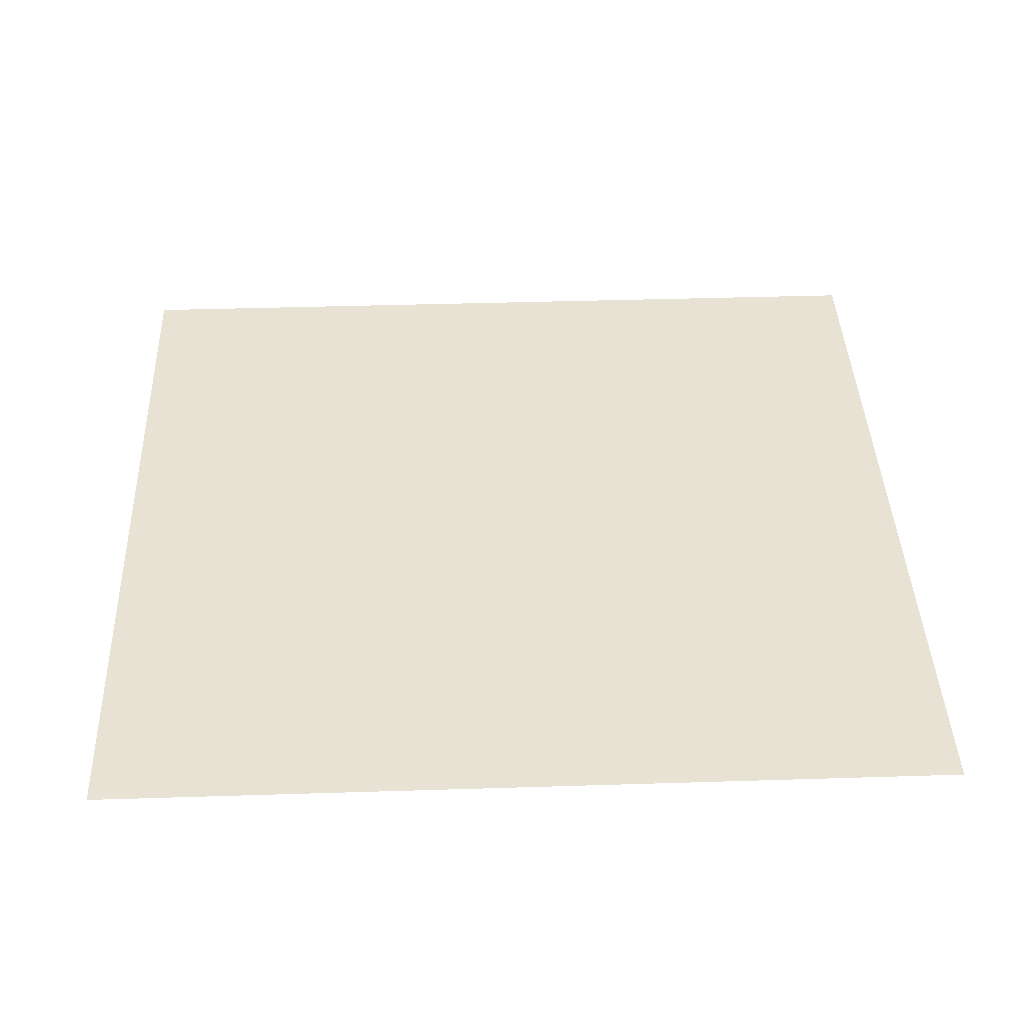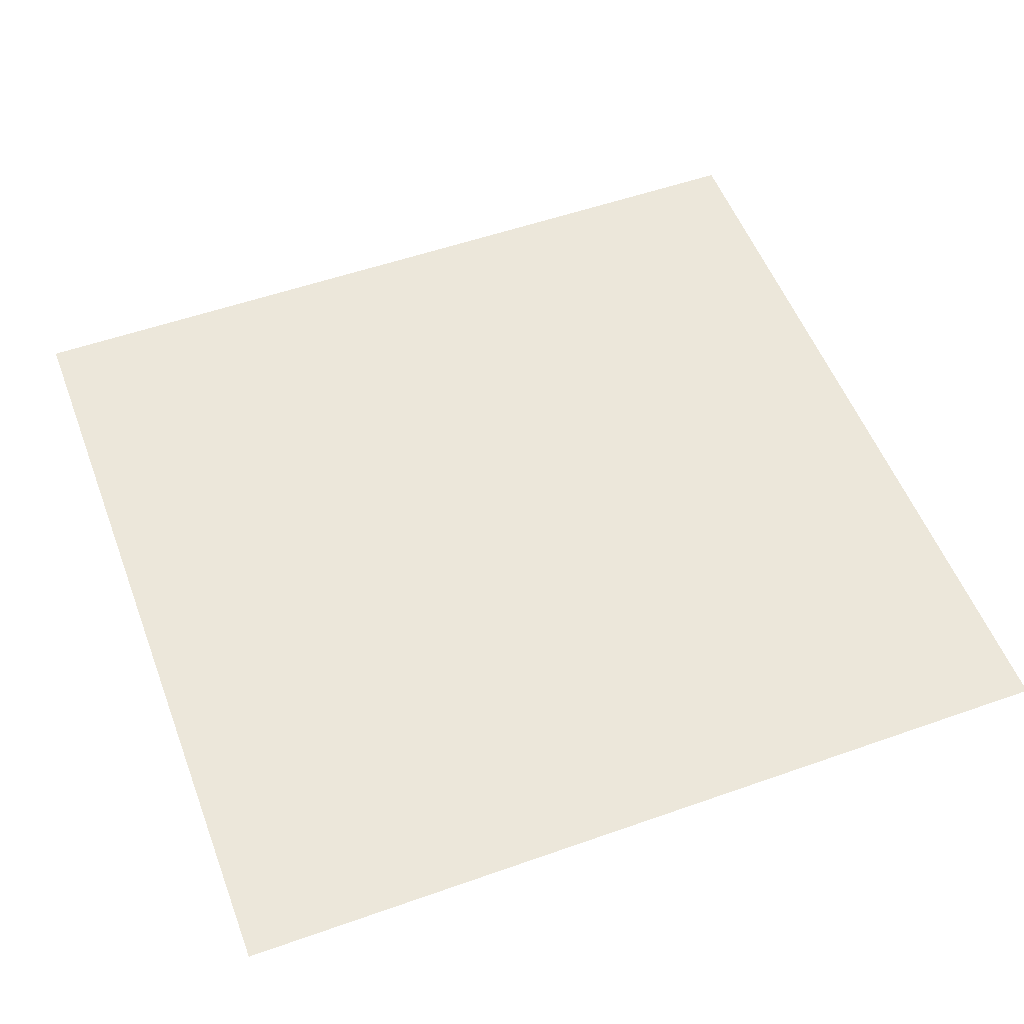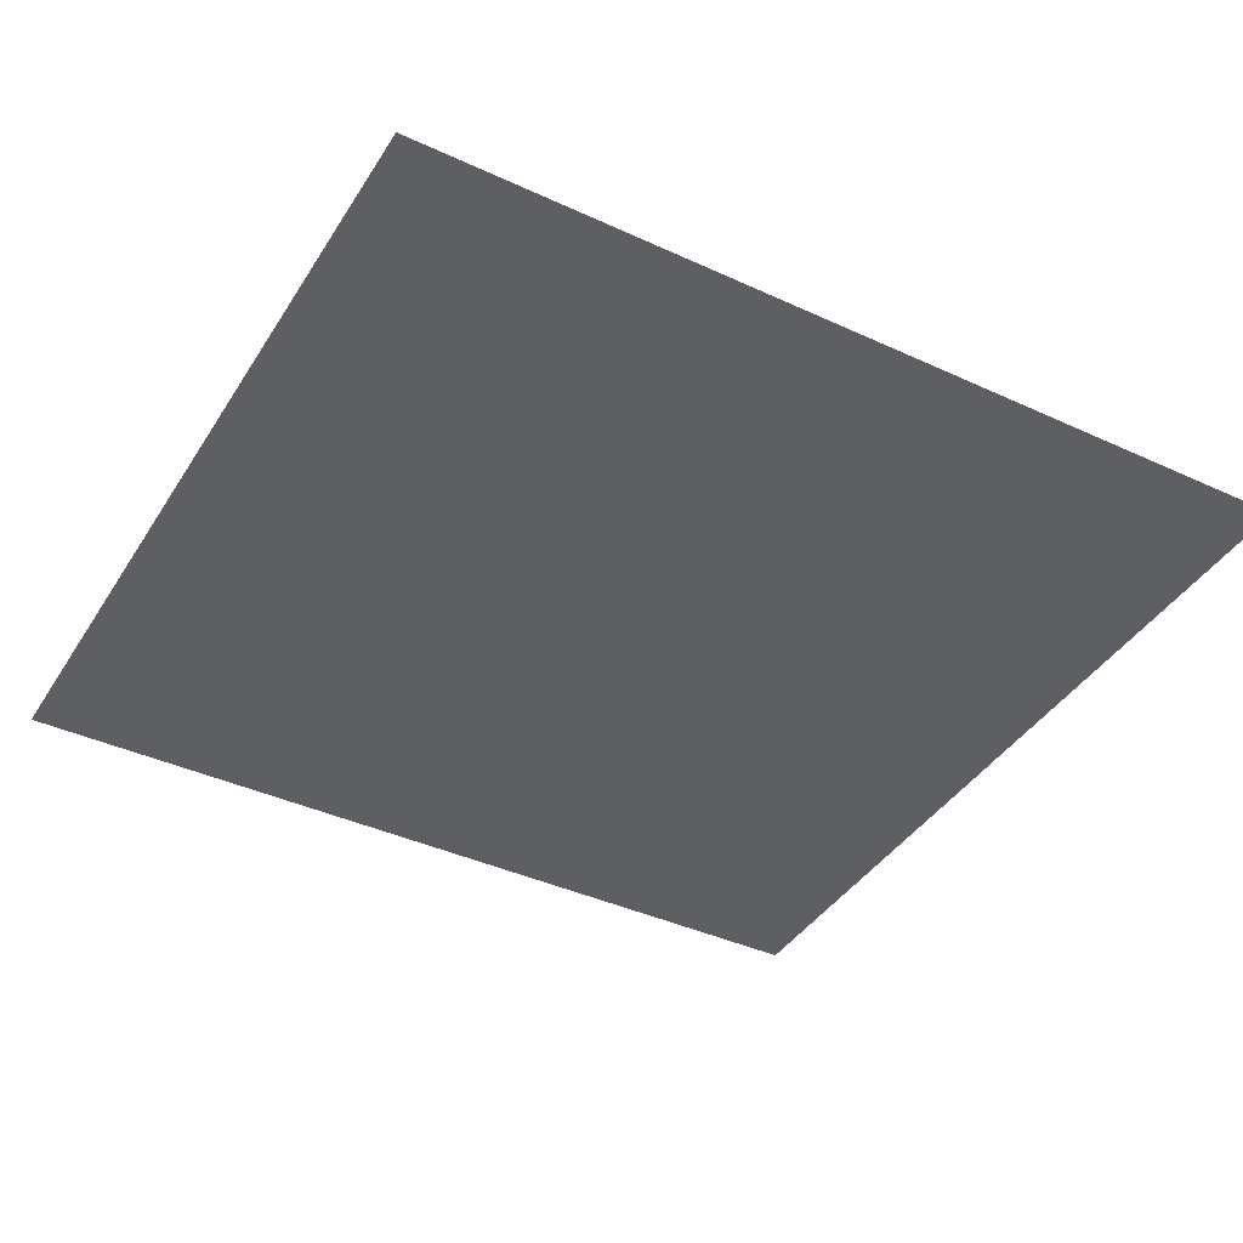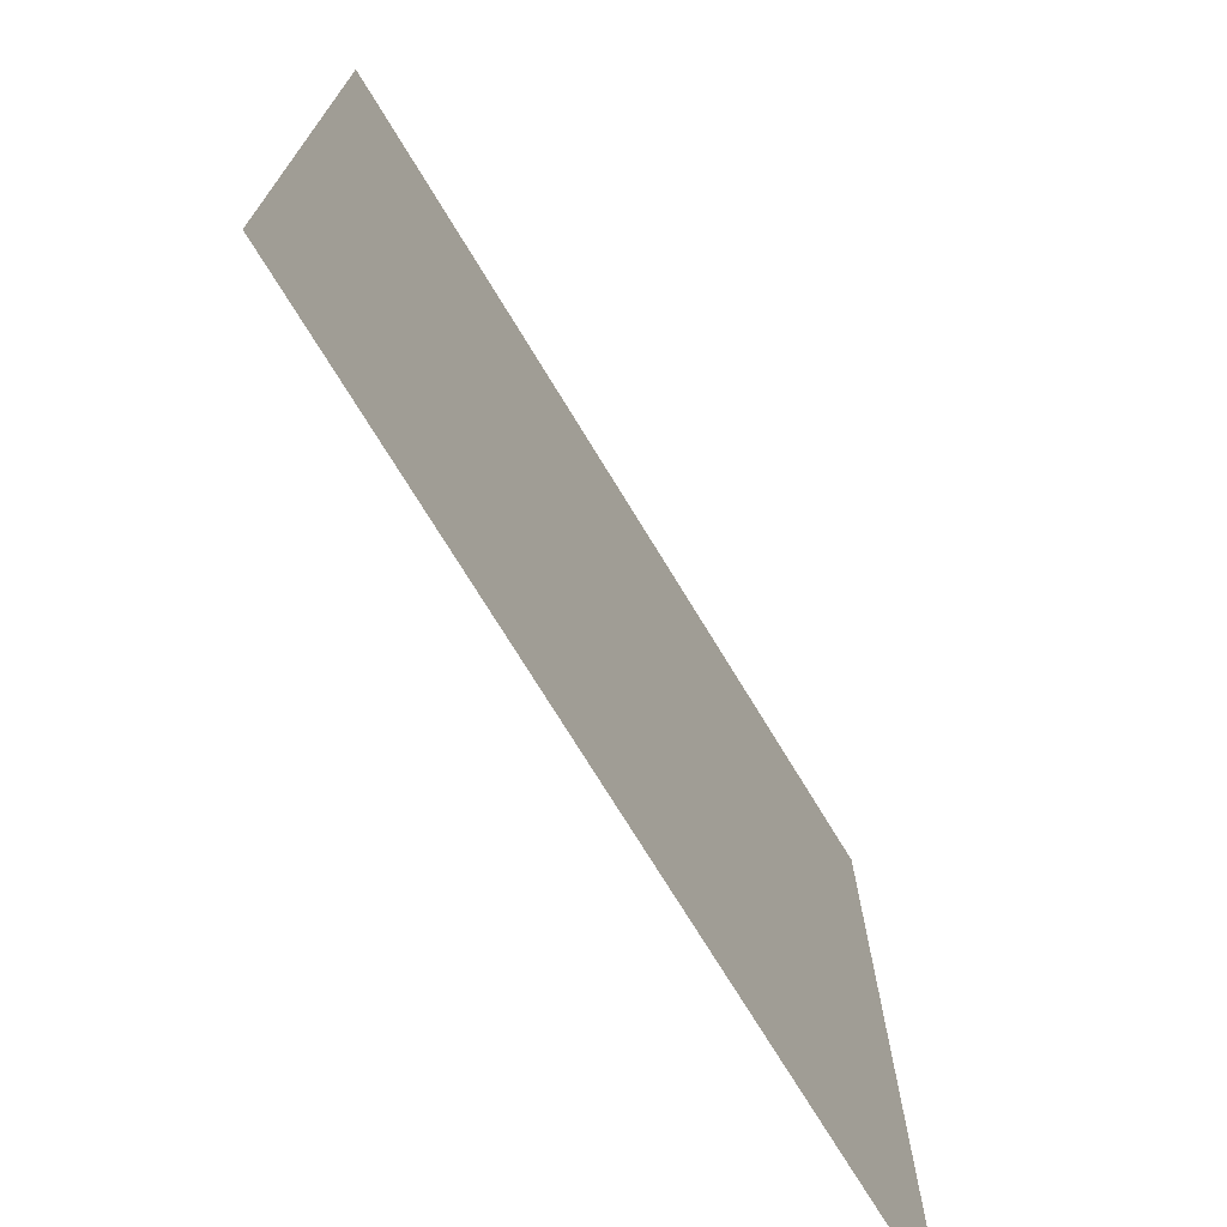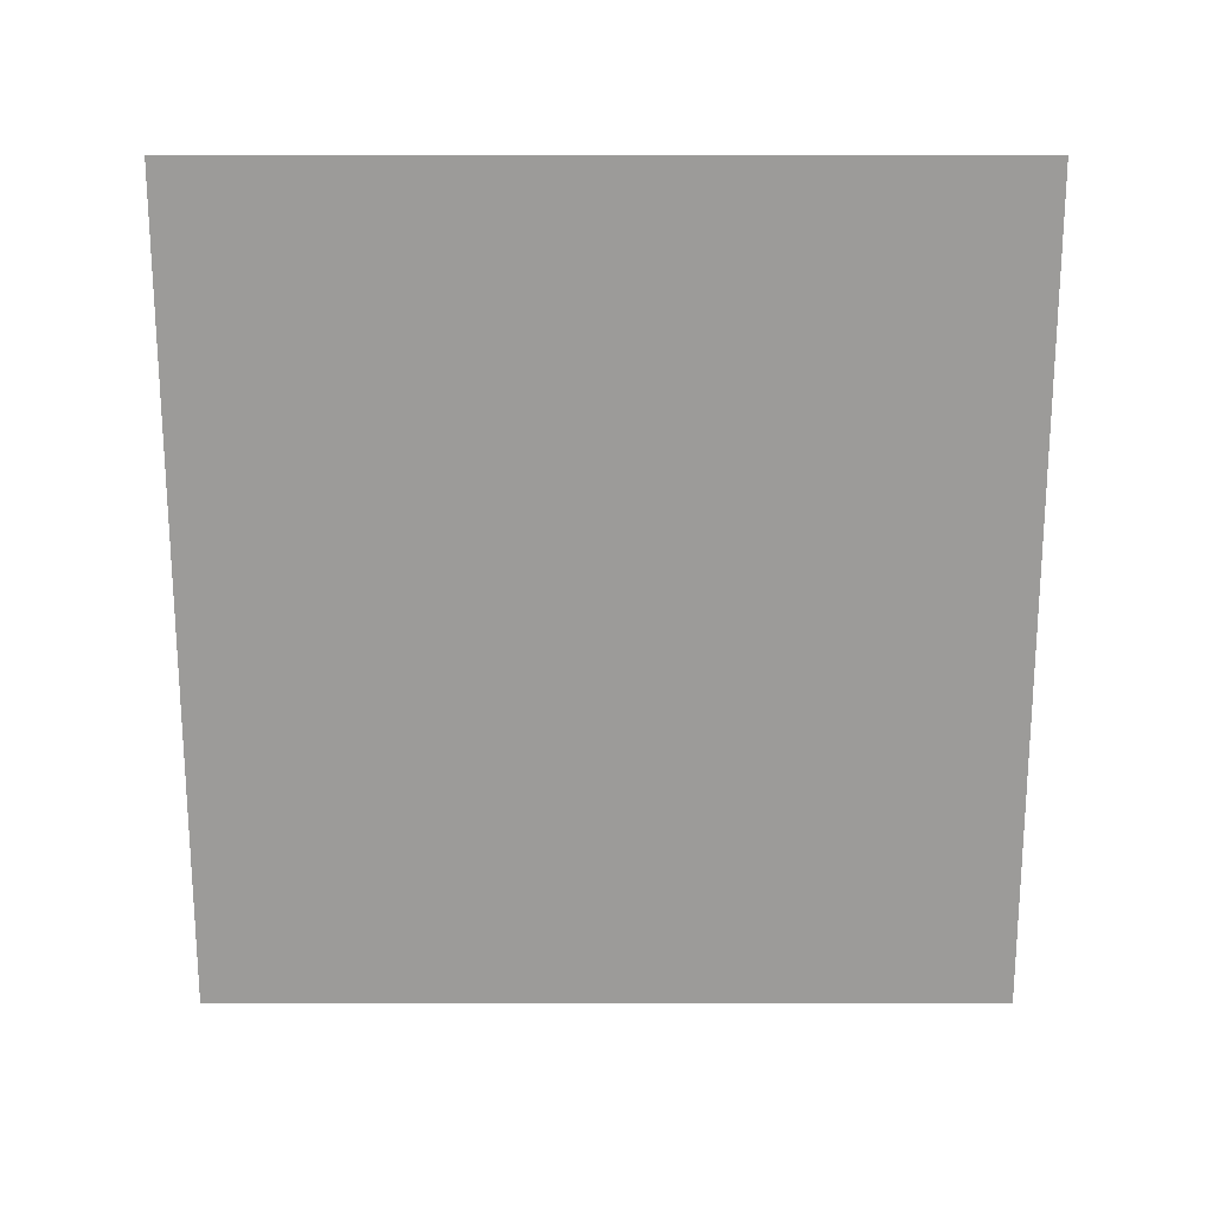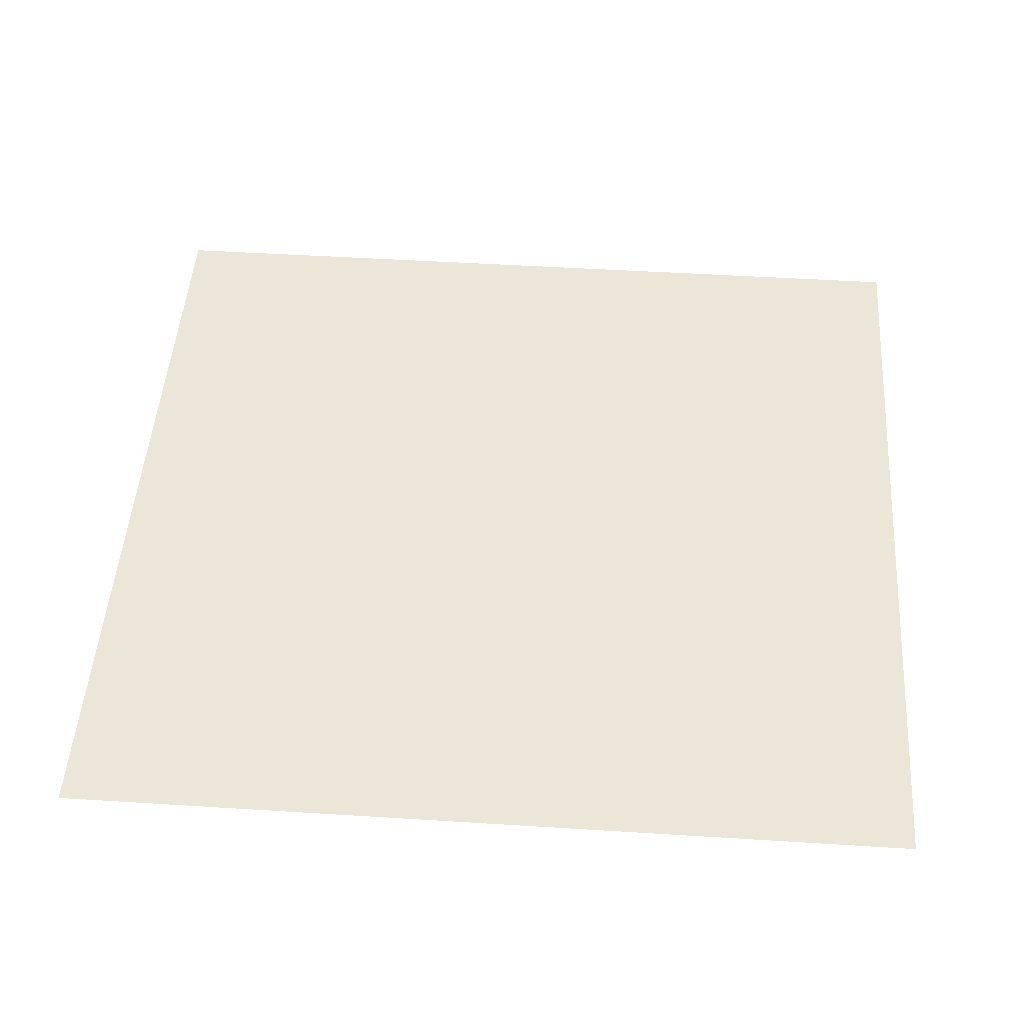
<metadata>
{"format":"obj","ext":"obj","renderer":"f3d","projection":"perspective","resolution":1024,"background":"white","views":[{"elev":40.7,"azim":177.8,"up":"+Z"},{"elev":53.8,"azim":-20.6,"up":"+Z"},{"elev":-40.4,"azim":150.5,"up":"+Z"},{"elev":-73.1,"azim":-58.7,"up":"+Y"},{"elev":-69.9,"azim":90.0,"up":"+Z"},{"elev":49.0,"azim":-176.0,"up":"+Z"}]}
</metadata>
<code>
v -0.05 11.35 0.1
v -11.75 11.35 0.1
v 11.65 -0.05 0.1
v 11.65 -0.05 0.1
v -11.75 11.35 0.1
v -11.75 -0.05 0.1
v 11.65 -0.05 0.1
v -11.75 -0.05 0.1
v -0.05 -11.15 0.1
v 11.65 -0.05 0.1
v -0.05 -11.15 0.1
v 11.65 -11.15 0.1
v -11.75 -0.05 0.1
v -11.75 -11.15 0.1
v -0.05 -11.15 0.1
v 11.65 -0.05 0.1
v 11.65 11.35 0.1
v -0.05 11.35 0.1
f 1 2 3
f 1 3 2
f 4 5 6
f 4 6 5
f 7 8 9
f 7 9 8
f 10 11 12
f 10 12 11
f 13 14 15
f 13 15 14
f 16 17 18
f 16 18 17

</code>
